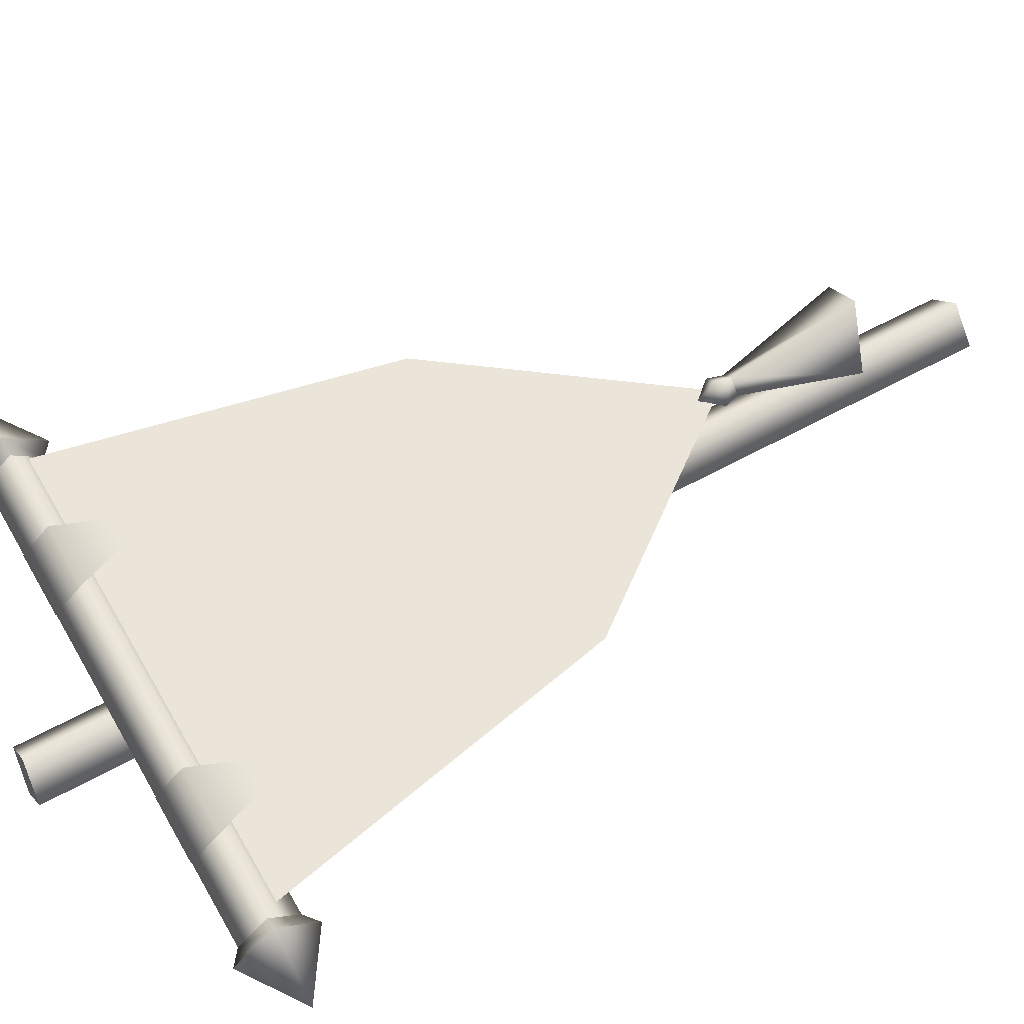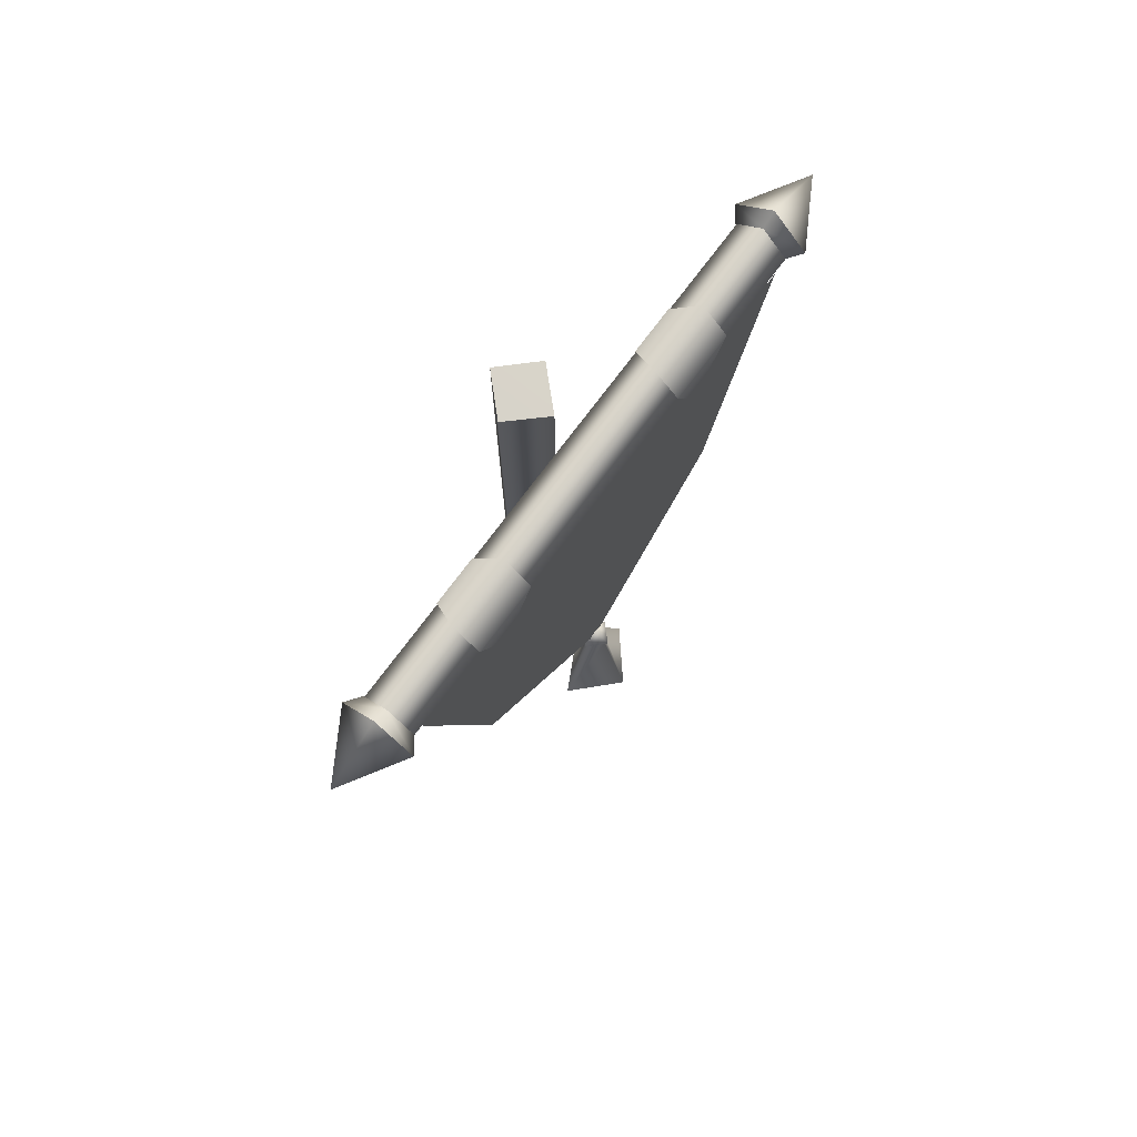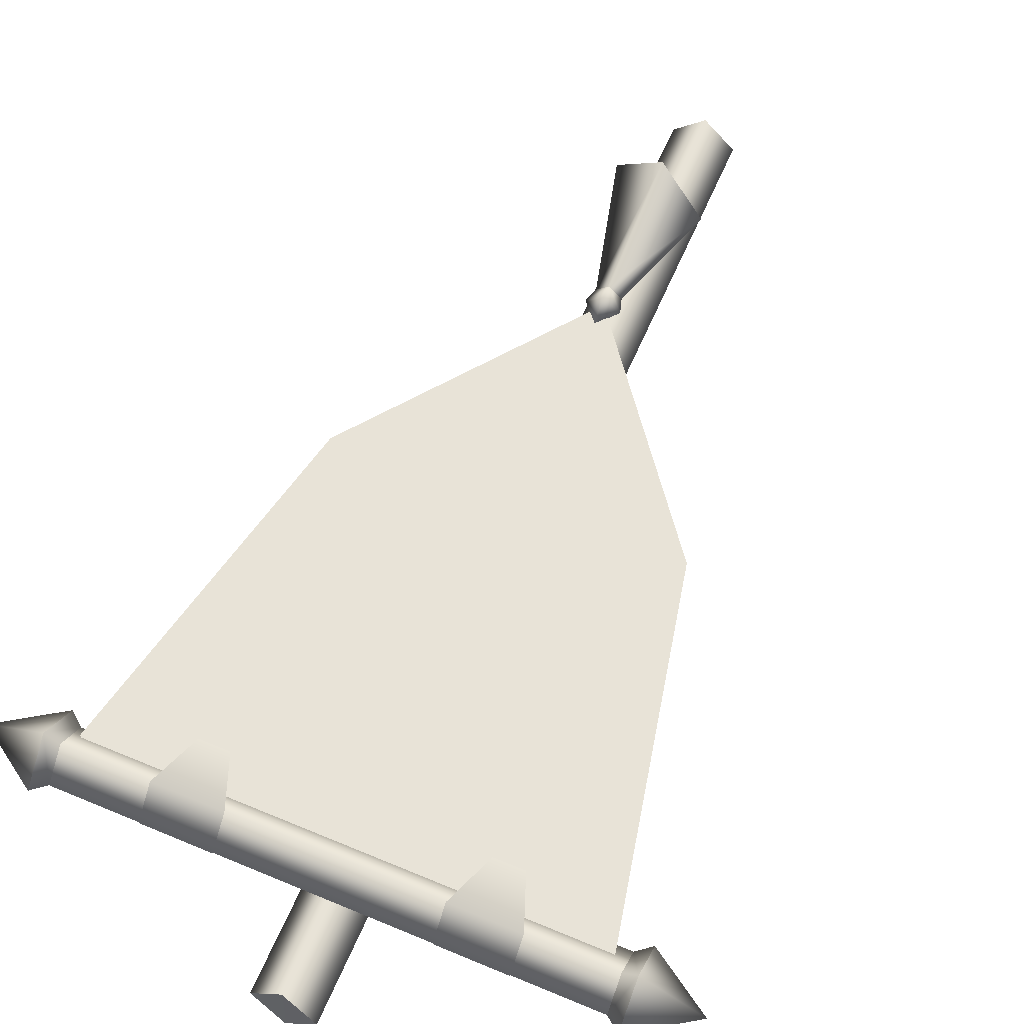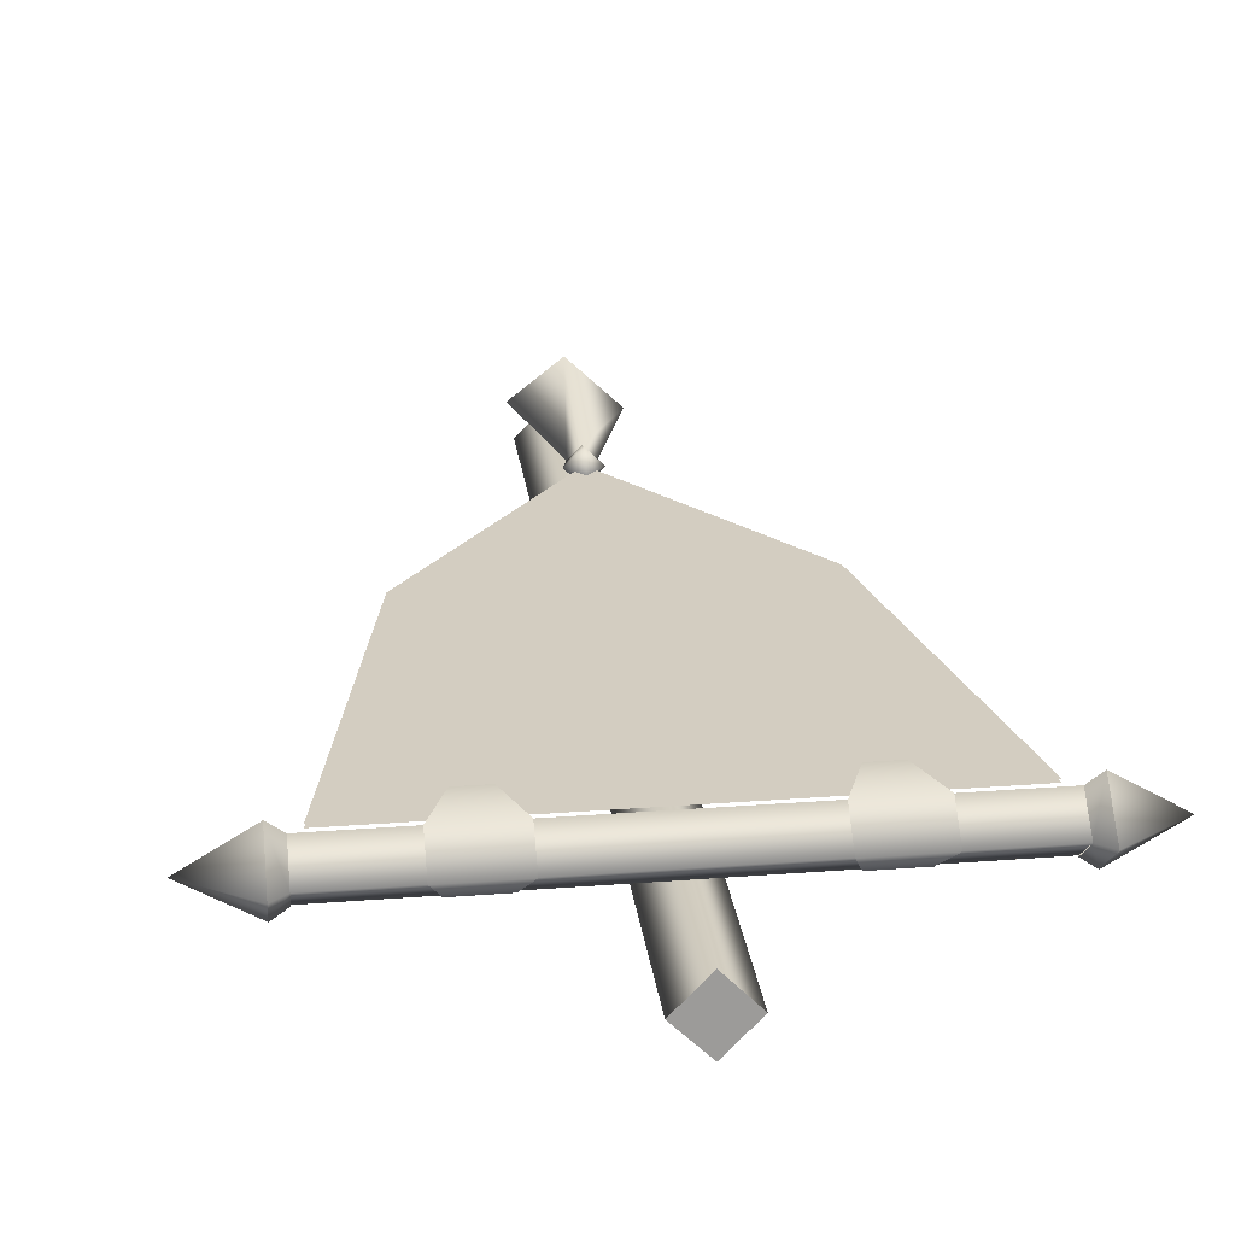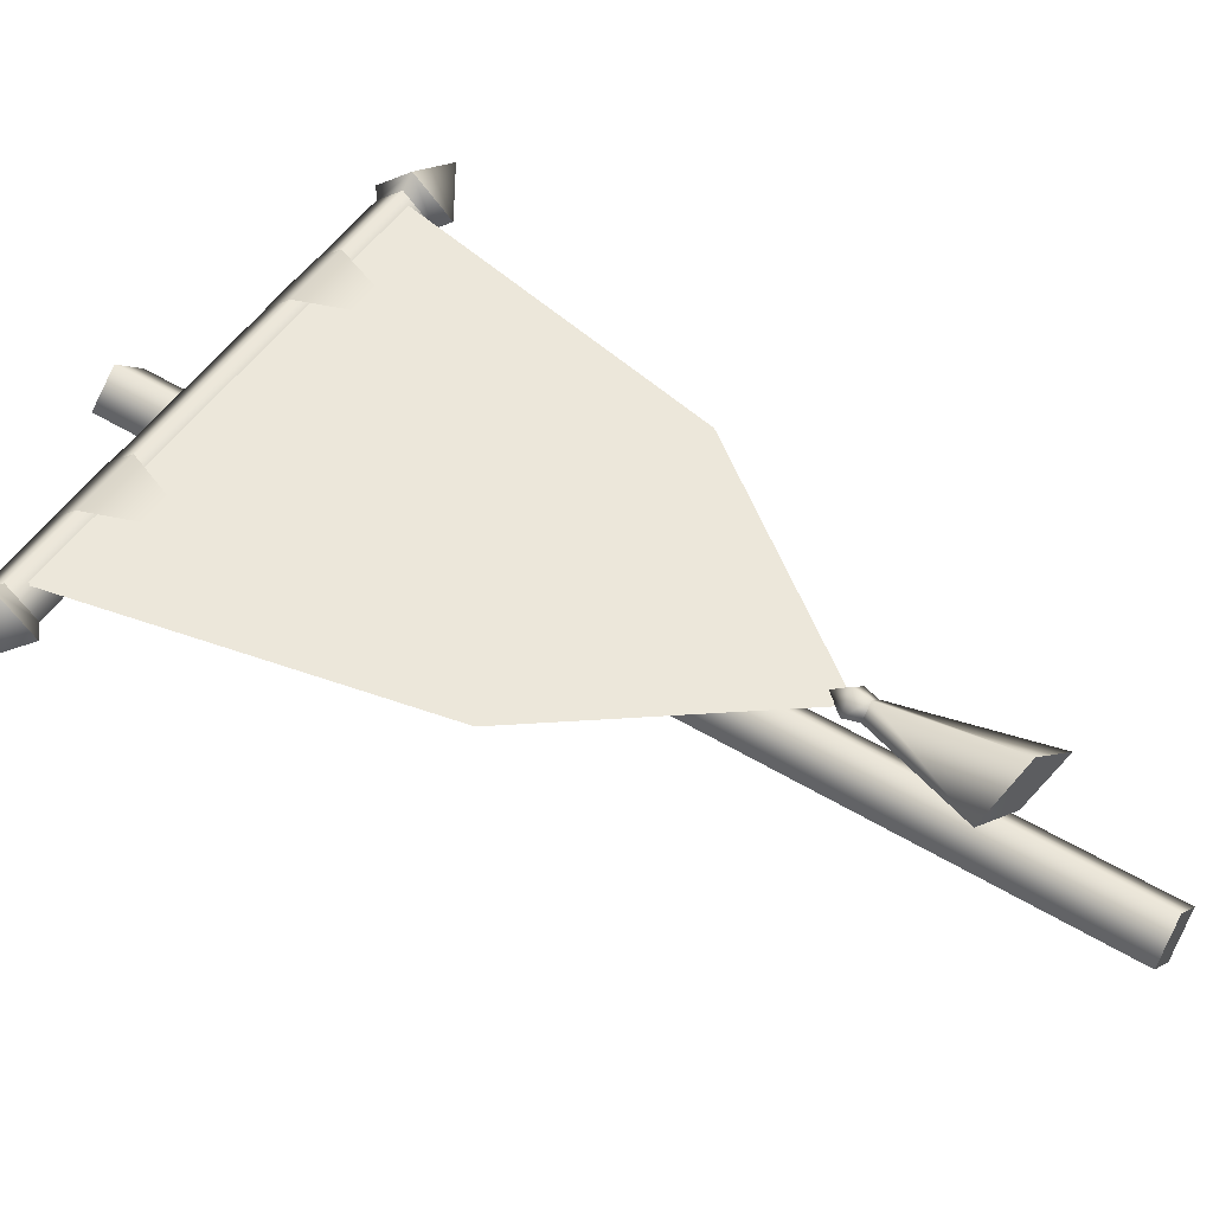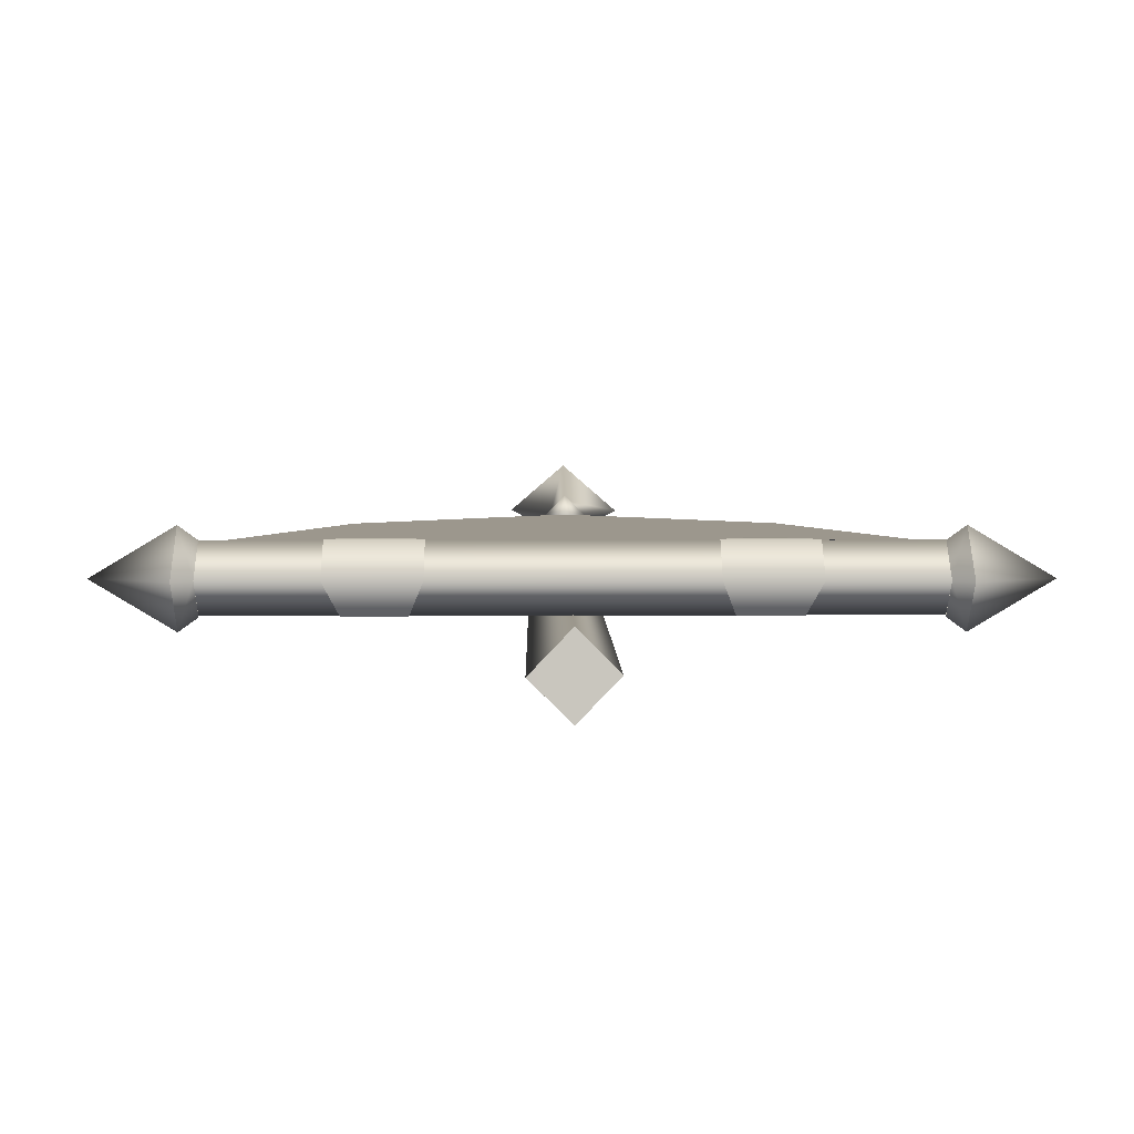
<metadata>
{"format":"obj","ext":"obj","renderer":"f3d","projection":"perspective","resolution":1024,"background":"white","views":[{"elev":58.7,"azim":-119.7,"up":"+Z"},{"elev":76.7,"azim":-52.9,"up":"+Y"},{"elev":61.5,"azim":-156.9,"up":"+Z"},{"elev":24.8,"azim":172.8,"up":"+Z"},{"elev":51.1,"azim":-56.6,"up":"+Z"},{"elev":2.9,"azim":179.4,"up":"+Z"}]}
</metadata>
<code>
o model_4610
v -1.001e-05 0.4175 0.1723
v -0.1522 0.4588 0.2541
v -1.192e-05 0.8127 0.2137
v -0.0402 0.8127 0.2541
v 0.1522 0.3739 0.2541
v 0.04018 0.8127 0.2541
v -0.1522 0.4588 0.2541
v -1.001e-05 0.4175 0.1723
v -1.001e-05 0.403 0.3859
v 0.1522 0.3739 0.2541
v -1.097e-05 0.8646 0.1993
v -0.05453 0.8599 0.2541
v -1.097e-05 0.9248 0.2541
v -0.05453 0.8599 0.2541
v -1.097e-05 0.8646 0.3089
v -1.097e-05 0.9248 0.2541
v 0.0545 0.8599 0.2541
v 0.0545 0.8599 0.2541
v -0.0402 0.8127 0.2541
v -1.192e-05 0.8127 0.2945
v -0.0402 0.8127 0.2541
v -1.192e-05 0.8127 0.2137
v 0.04018 0.8127 0.2541
v 0.04018 0.8127 0.2541
v 0.5313 1.554 0.246
v -4.292e-06 0.8544 0.246
v -4.292e-06 2.661 0.246
v -4.292e-06 2.661 0.2556
v -4.292e-06 0.8544 0.2556
v 0.5406 1.572 0.2556
v 0.7666 2.661 0.2556
v -4.292e-06 2.661 0.246
v -4.292e-06 0.8544 0.246
v -0.5267 1.543 0.246
v -0.5294 1.548 0.2556
v -4.292e-06 0.8544 0.2556
v -4.292e-06 2.661 0.2556
v -0.0402 0.8127 0.2541
v -0.1522 0.4588 0.2541
v -1.192e-05 0.8127 0.2945
v -1.001e-05 0.403 0.3859
v 0.04018 0.8127 0.2541
v 0.1 0 1.192e-07
v 1.192e-07 0 -0.1
v 0.1001 3.052 -0.004101
v -4.768e-07 3.066 -0.1
v -0.1 0 1.192e-07
v -0.09845 3.062 0.0008207
v 1.192e-07 0 0.1
v -4.768e-07 3.051 0.1
v 0.1 0 1.192e-07
v 0.1001 3.052 -0.004101
v -4.768e-07 3.066 -0.1
v -0.09845 3.062 0.0008207
v -4.768e-07 3.051 0.1
v 0.1001 3.052 -0.004101
v 1.038 2.703 0.1774
v 0.8456 2.576 0.1774
v 0.8456 2.703 0.06234
v 1.038 2.703 0.1774
v 0.8456 2.703 0.2925
v 0.8456 2.83 0.1774
v 0.8456 2.83 0.1774
v 0.8008 2.703 0.09476
v 0.8456 2.703 0.06234
v 0.8008 2.612 0.1774
v 0.8456 2.576 0.1774
v 0.8008 2.703 0.2601
v 0.8456 2.703 0.2925
v 0.8008 2.794 0.1774
v 0.8456 2.83 0.1774
v 0.8008 2.794 0.1774
v 0.8456 2.83 0.1774
v -1.038 2.703 0.1774
v -0.8456 2.576 0.1774
v -0.8456 2.703 0.2925
v -1.038 2.703 0.1774
v -0.8456 2.703 0.06234
v -0.8456 2.83 0.1774
v -0.8456 2.83 0.1774
v -0.8008 2.703 0.2601
v -0.8456 2.703 0.2925
v -0.8008 2.612 0.1775
v -0.8456 2.576 0.1774
v -0.8008 2.703 0.09479
v -0.8456 2.703 0.06234
v -0.8008 2.794 0.1775
v -0.8456 2.83 0.1774
v -0.8008 2.794 0.1775
v -0.8456 2.83 0.1774
v -0.3774 2.546 0.2587
v -0.3159 2.706 0.2618
v -0.4719 2.546 0.2587
v -0.5334 2.706 0.2618
v -0.3159 2.796 0.1775
v -0.3505 2.709 0.09676
v -0.5334 2.796 0.1775
v -0.4987 2.709 0.09676
v 0.3505 2.709 0.09676
v 0.3159 2.796 0.1775
v 0.4987 2.709 0.09676
v 0.5333 2.796 0.1775
v 0.5333 2.706 0.2618
v 0.3159 2.706 0.2618
v 0.3773 2.546 0.2587
v 0.4719 2.546 0.2587
v -0.8008 2.703 0.2601
v -0.8008 2.612 0.1775
v 0.8008 2.703 0.2601
v 0.8008 2.612 0.1774
v -0.8008 2.612 0.1775
v -0.8008 2.703 0.09852
v 0.8008 2.612 0.1774
v 0.8008 2.703 0.09849
v -0.8008 2.794 0.1775
v 0.8008 2.794 0.1774
v -0.8008 2.794 0.1775
v 0.8008 2.794 0.1774
v -0.7666 2.661 0.2556
v 0.7666 2.661 0.246
v -0.7666 2.661 0.246
v 0.1 0 1.192e-07
v 1.192e-07 0 0.1
v -0.1 0 1.192e-07
v 1.192e-07 0 -0.1
g surface_000
f 122 124 125
f 122 123 124
f 32 34 121
f 32 33 34
f 120 25 27
f 25 26 27
f 119 35 37
f 35 36 37
f 117 107 118
f 118 107 109
f 107 108 109
f 109 108 110
f 114 115 116
f 112 115 114
f 113 112 114
f 111 112 113
f 103 105 106
f 104 105 103
f 103 100 104
f 102 100 103
f 101 100 102
f 99 100 101
f 97 96 98
f 95 96 97
f 97 94 95
f 95 94 92
f 93 92 94
f 91 92 93
f 82 89 90
f 81 89 82
f 81 82 83
f 83 82 84
f 86 83 84
f 85 83 86
f 85 86 87
f 87 86 88
f 74 76 80
f 74 75 76
f 77 79 78
f 77 78 75
f 65 72 73
f 64 72 65
f 64 65 66
f 66 65 67
f 69 66 67
f 68 66 69
f 68 69 70
f 70 69 71
f 57 59 63
f 57 58 59
f 60 62 61
f 60 61 58
f 53 55 56
f 53 54 55
f 50 51 52
f 49 51 50
f 49 50 47
f 47 50 48
f 47 48 44
f 44 48 46
f 45 44 46
f 43 44 45
f 5 42 41
f 41 42 40
f 40 39 41
f 38 39 40
f 28 30 31
f 28 29 30
f 24 17 20
f 20 17 15
f 14 20 15
f 19 20 14
f 15 17 16
f 14 15 16
f 23 22 18
f 18 22 11
f 18 11 13
f 11 12 13
f 22 12 11
f 21 12 22
f 10 9 8
f 7 8 9
f 5 1 6
f 6 1 3
f 1 2 3
f 3 2 4

</code>
